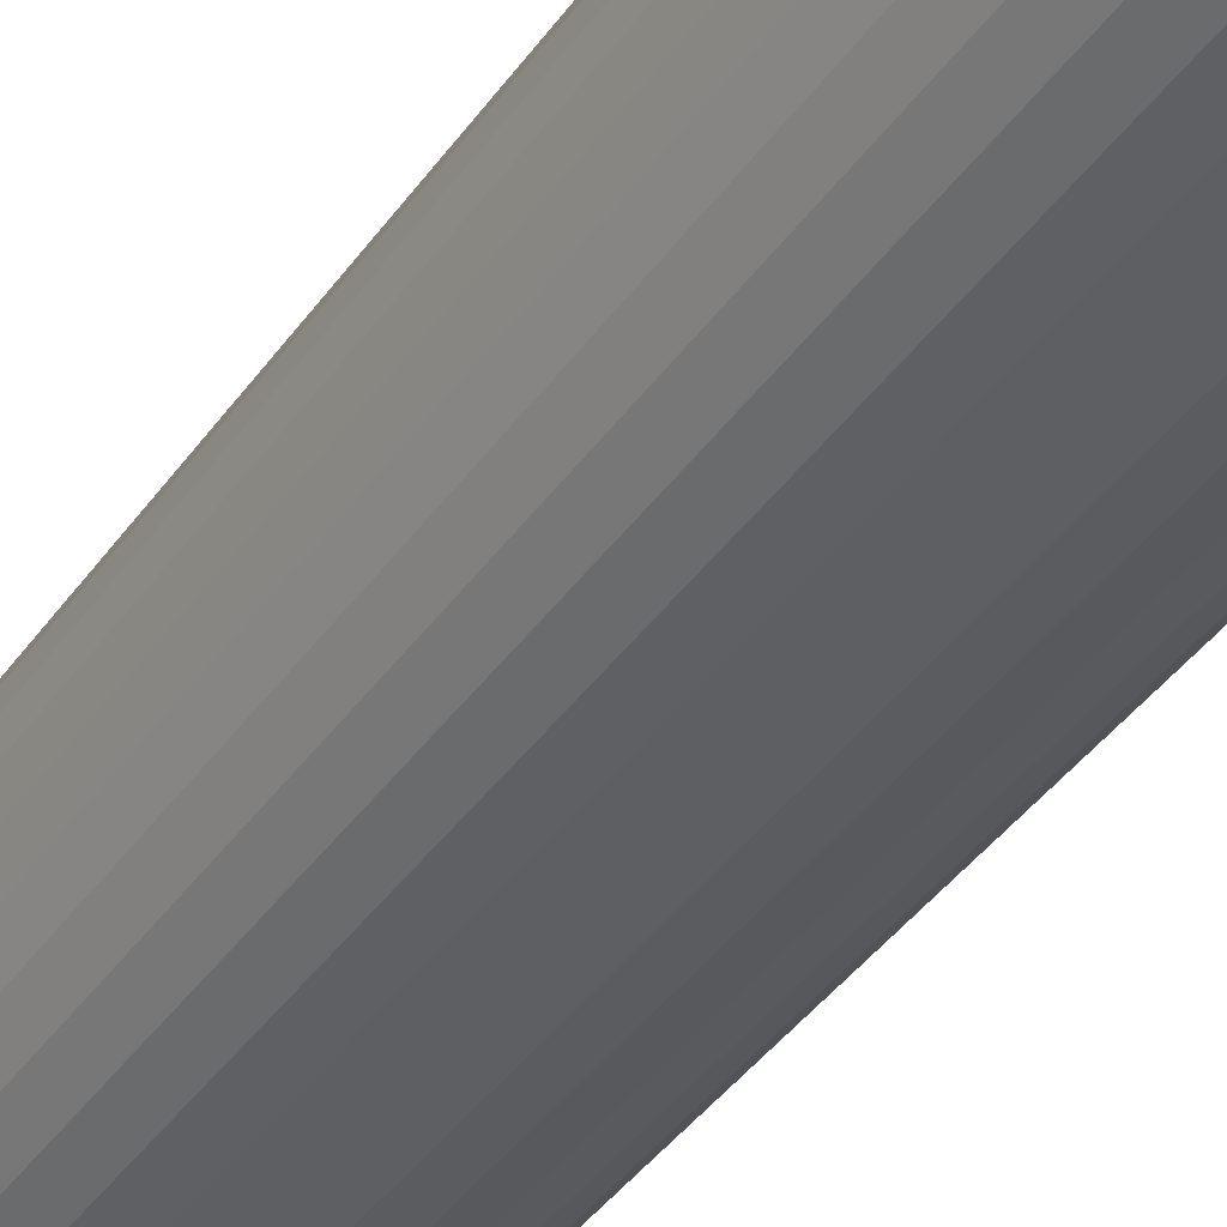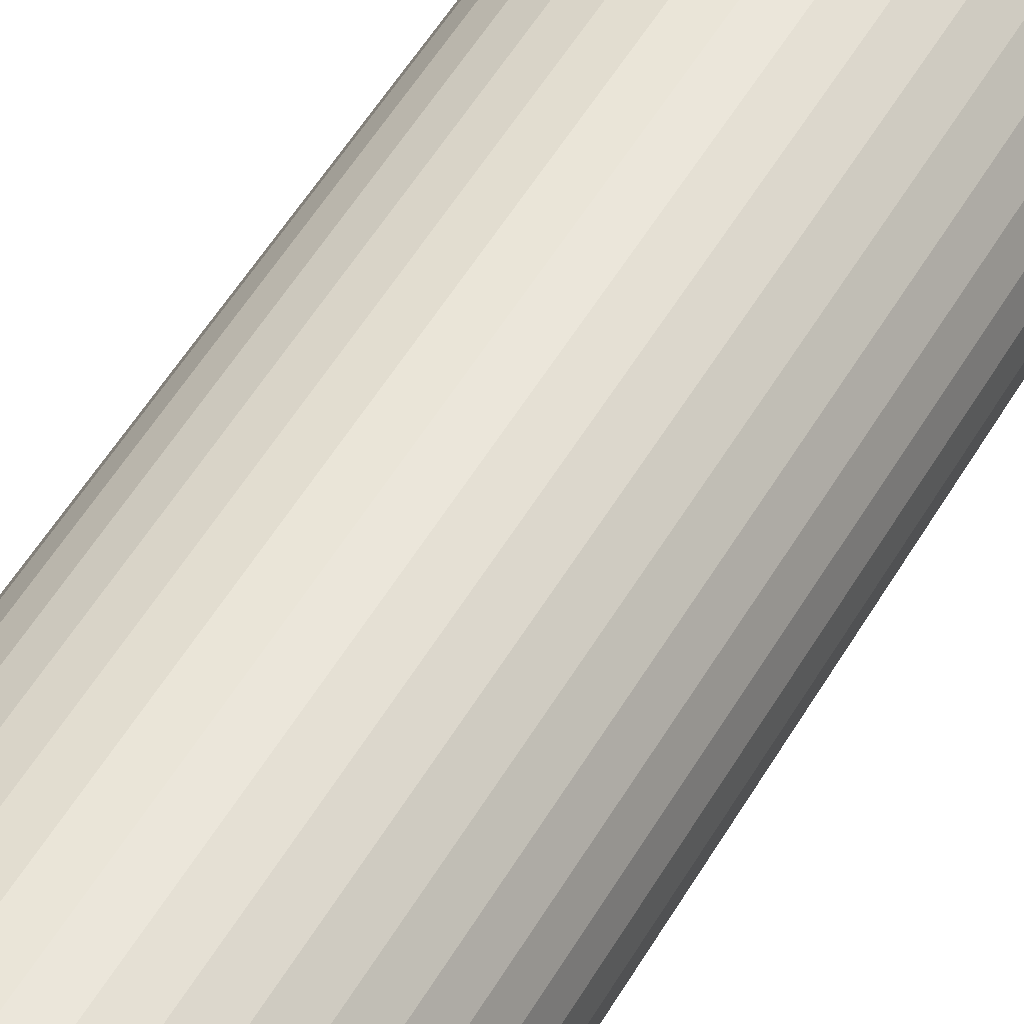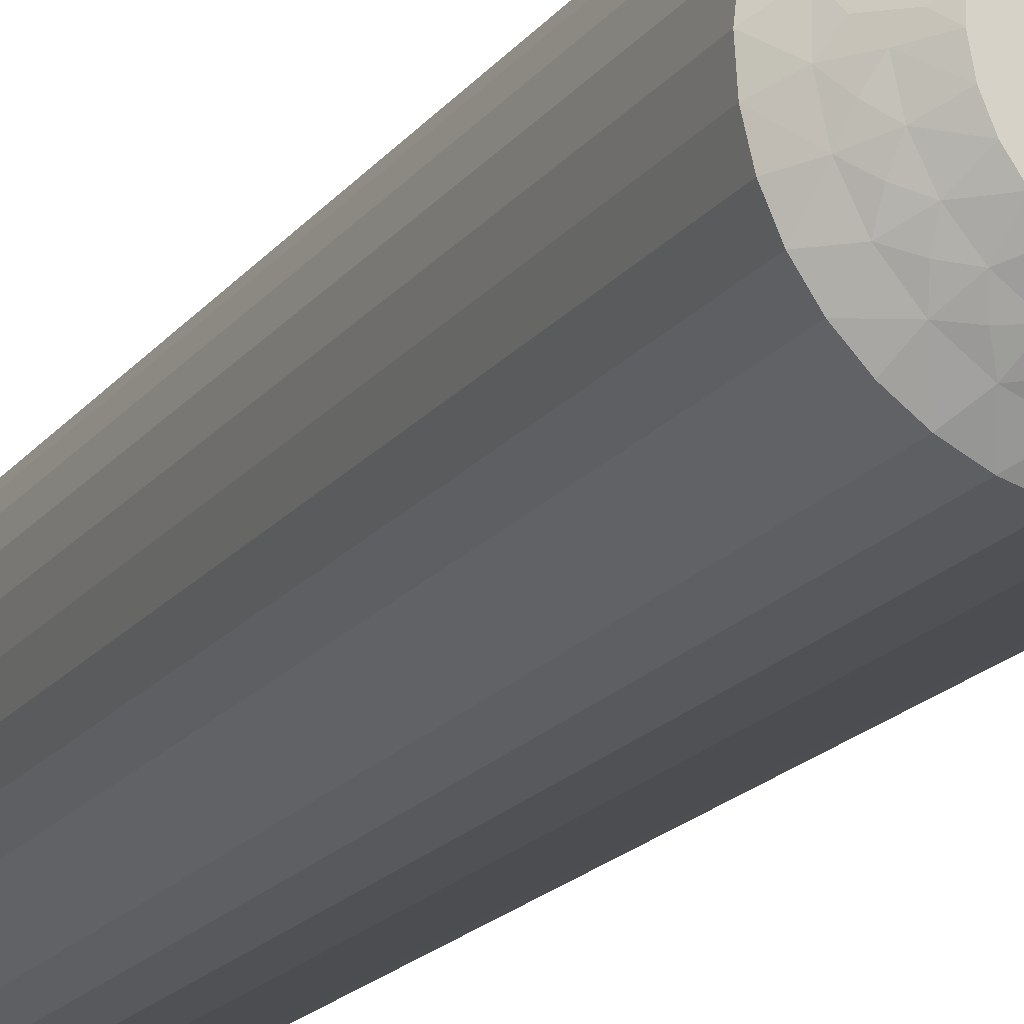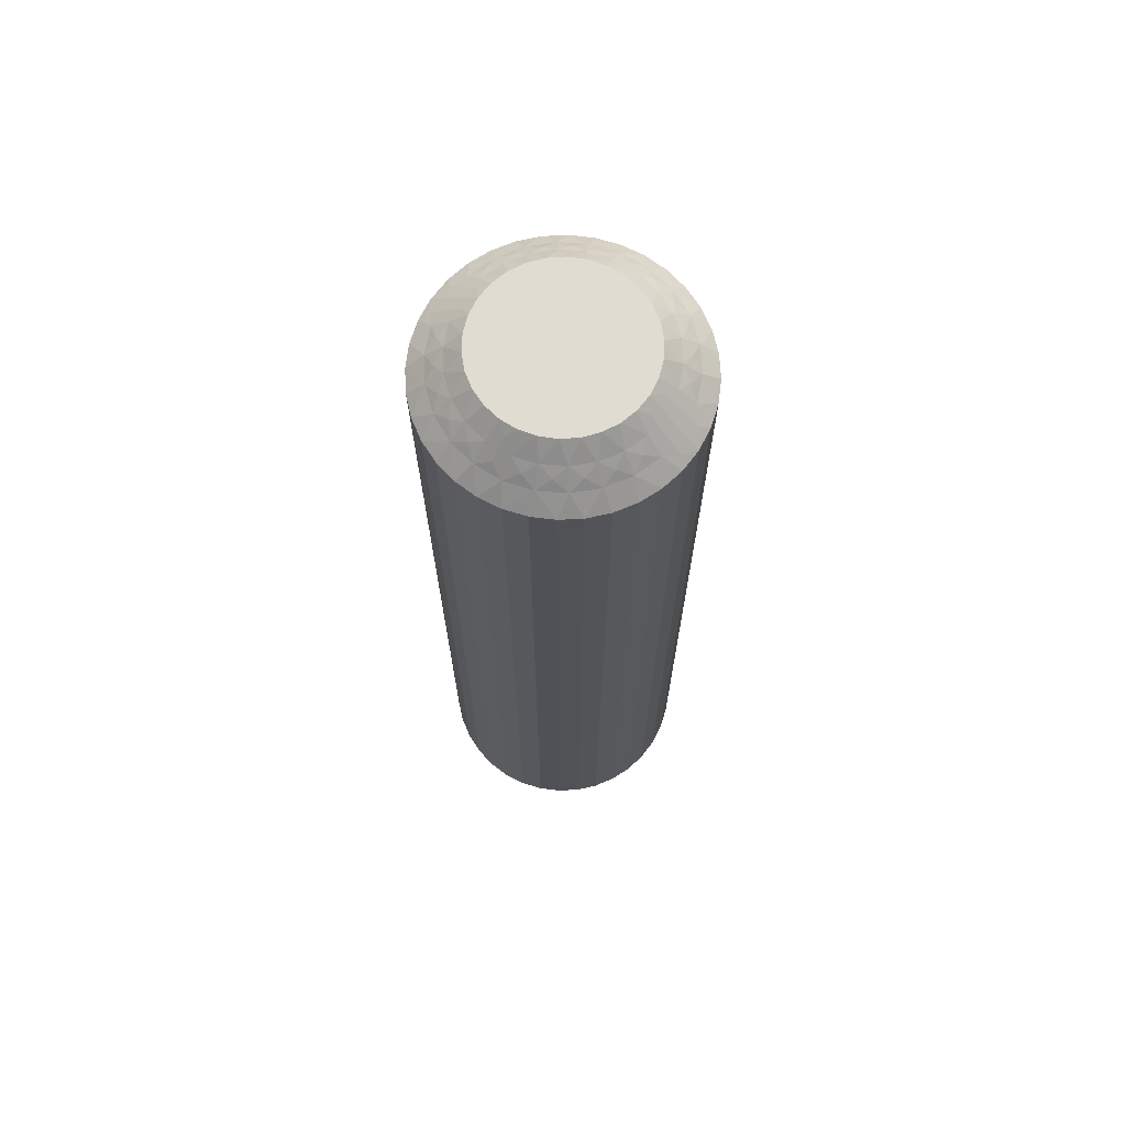
<metadata>
{"format":"obj","ext":"obj","renderer":"f3d","projection":"perspective","resolution":1024,"background":"white","views":[{"elev":-38.5,"azim":149.3,"up":"+Y"},{"elev":54.8,"azim":30.2,"up":"+Y"},{"elev":-17.5,"azim":-24.5,"up":"+Y"},{"elev":69.2,"azim":-59.2,"up":"+Z"}]}
</metadata>
<code>
v 364.6 375.5 -305.2
v 364.4 375.2 -305.5
v 364.9 375.3 -305
v 364.1 375.6 -305.8
v 363.9 376 -306
v 363.9 375.1 -306
v 364.4 375.9 -305.5
v 365.9 372.9 -305.5
v 366.6 372.6 -305.5
v 366.3 373.2 -305
v 365.7 372.4 -306
v 365.3 372.1 -306.5
v 365.9 371.8 -306.5
v 364.2 376.3 -305.8
v 364.6 376.6 -305.5
v 364.1 376.8 -306
v 366.4 372.1 -306
v 364.5 377.1 -305.8
v 364.5 377.5 -306
v 364.9 377.2 -305.5
v 365 377.7 -305.8
v 365.3 373.3 -305.5
v 365.9 373.5 -305
v 365.5 373.8 -305
v 365.4 377.8 -305.5
v 365.1 378.2 -306
v 365.6 378.2 -305.8
v 365.8 378.6 -306
v 366 378.2 -305.5
v 365 372.9 -306
v 364.7 372.5 -306.5
v 366.3 378.5 -305.8
v 366.6 378.9 -306
v 364.2 373 -306.5
v 366.7 378.4 -305.5
v 367.1 378.2 -305.2
v 366.9 377.9 -305
v 367.4 378 -305
v 364.9 373.8 -305.5
v 367.1 378.5 -305.5
v 367.5 379.5 -306.5
v 365.2 374.3 -305
v 367 379.2 -306.2
v 366.8 379.4 -306.5
v 364.4 373.6 -306
v 363.9 373.6 -306.5
v 364.5 374.5 -305.5
v 365 374.8 -305
v 364.1 374.3 -306
v 363.6 374.2 -306.5
v 363.4 374.9 -306.5
v 363.4 375.6 -306.5
v 364.9 375.8 -305
v 365 376.3 -305
v 363.4 376.3 -306.5
v 365.2 376.8 -305
v 363.6 376.9 -306.5
v 364 377.6 -306.5
v 365.6 377.2 -305
v 364.4 378.1 -306.5
v 365.9 377.5 -305
v 364.9 378.6 -306.5
v 365.5 379 -306.5
v 366.4 377.8 -305
v 366.1 379.3 -306.5
v 367 372.8 -305.2
v 367.3 373 -305
v 366.8 373 -305
v 366.9 372.5 -305.5
v 367.3 371.5 -306.5
v 366.8 371.8 -306.2
v 366.6 371.6 -306.5
v 366.1 372.5 -305.8
v 365.5 372.8 -305.8
v 364.9 373.4 -305.8
v 364.5 374 -305.8
v 364.2 374.8 -305.8
v 364.6 375.6 -334.8
v 364.9 375.3 -335
v 364.4 375.2 -334.5
v 366 378.2 -334.5
v 366.4 377.8 -335
v 365.9 377.5 -335
v 364.4 375.9 -334.5
v 364.9 375.8 -335
v 364.1 375.6 -334.2
v 363.9 375.1 -334
v 363.9 376 -334
v 366.7 378.4 -334.5
v 365.8 378.6 -334
v 365.5 379 -333.5
v 366.1 379.3 -333.5
v 364.2 374.8 -334.2
v 364.5 374.5 -334.5
v 364.1 374.3 -334
v 366.6 378.9 -334
v 364.5 374 -334.2
v 364.4 373.6 -334
v 364.9 373.8 -334.5
v 364.9 373.4 -334.2
v 365.4 377.8 -334.5
v 365.6 377.2 -335
v 365.3 373.3 -334.5
v 365 372.9 -334
v 365.5 372.8 -334.2
v 365.7 372.4 -334
v 365.9 372.9 -334.5
v 365.1 378.2 -334
v 364.9 378.6 -333.5
v 366.1 372.5 -334.2
v 366.4 372.1 -334
v 364.4 378.1 -333.5
v 366.6 372.6 -334.5
v 367 372.8 -334.8
v 366.8 373 -335
v 367.3 373 -335
v 364.9 377.2 -334.5
v 366.9 372.5 -334.5
v 367.3 371.5 -333.5
v 365.2 376.8 -335
v 366.8 371.8 -333.8
v 366.6 371.6 -333.5
v 364.5 377.5 -334
v 364 377.6 -333.5
v 364.6 376.6 -334.5
v 365 376.3 -335
v 364.1 376.8 -334
v 363.6 376.9 -333.5
v 363.4 376.3 -333.5
v 363.4 375.6 -333.5
v 365 374.8 -335
v 363.4 374.9 -333.5
v 365.2 374.3 -335
v 363.6 374.2 -333.5
v 363.9 373.6 -333.5
v 365.5 373.8 -335
v 364.2 373 -333.5
v 365.9 373.5 -335
v 364.7 372.5 -333.5
v 365.3 372.1 -333.5
v 366.3 373.2 -335
v 365.9 371.8 -333.5
v 367.1 378.2 -334.8
v 367.4 378 -335
v 366.9 377.9 -335
v 367.1 378.5 -334.5
v 367.5 379.5 -333.5
v 367 379.2 -333.8
v 366.8 379.4 -333.5
v 366.3 378.5 -334.2
v 365.6 378.2 -334.2
v 365 377.7 -334.2
v 364.5 377.1 -334.2
v 364.2 376.3 -334.2
v 368 371.5 -333.5
v 368 371.5 -306.5
v 368.6 371.7 -333.5
v 368.6 371.7 -306.5
v 369.3 372 -333.5
v 369.3 372 -306.5
v 369.9 372.4 -333.5
v 369.9 372.4 -306.5
v 370.4 372.8 -333.5
v 370.4 372.8 -306.5
v 370.8 373.4 -333.5
v 370.8 373.4 -306.5
v 371.1 374 -333.5
v 371.1 374 -306.5
v 371.3 374.7 -333.5
v 371.3 374.7 -306.5
v 371.4 375.4 -333.5
v 371.4 375.4 -306.5
v 371.3 376.1 -333.5
v 371.3 376.1 -306.5
v 371.2 376.8 -333.5
v 371.2 376.8 -306.5
v 370.9 377.4 -333.5
v 370.9 377.4 -306.5
v 370.5 378 -333.5
v 370.5 378 -306.5
v 370 378.5 -333.5
v 370 378.5 -306.5
v 369.5 378.9 -333.5
v 369.5 378.9 -306.5
v 368.8 379.2 -333.5
v 368.8 379.2 -306.5
v 368.2 379.4 -333.5
v 368.2 379.4 -306.5
v 368.3 373.2 -335
v 367.8 373 -335
v 369.6 376.7 -335
v 367.9 377.9 -335
v 368.4 377.7 -335
v 368.9 377.5 -335
v 369.3 377.1 -335
v 369.8 376.2 -335
v 369.9 375.7 -335
v 369.8 375.2 -335
v 369.7 374.6 -335
v 369.5 374.2 -335
v 369.2 373.8 -335
v 368.8 373.4 -335
v 368.3 373.2 -305
v 369.6 376.7 -305
v 369.9 375.7 -305
v 369.8 376.2 -305
v 369.2 373.8 -305
v 368.8 373.4 -305
v 369.5 374.2 -305
v 369.7 374.6 -305
v 369.8 375.2 -305
v 369.3 377.1 -305
v 368.9 377.5 -305
v 368.4 377.7 -305
v 367.9 377.9 -305
v 367.8 373 -305
v 370.1 375.4 -334.8
v 368.7 372.8 -334.5
v 370.4 375.8 -334.5
v 370.3 375 -334.5
v 370.6 375.4 -334.2
v 370.8 375 -334
v 370.9 375.8 -334
v 368 372.5 -334.5
v 368.9 372.3 -334
v 370.5 376.2 -334.2
v 370.2 376.5 -334.5
v 370.7 376.6 -334
v 368.1 372.1 -334
v 370.3 376.9 -334.2
v 370.3 377.4 -334
v 369.9 377.1 -334.5
v 369.3 373.2 -334.5
v 369.9 377.6 -334.2
v 369.4 377.7 -334.5
v 369.8 378 -334
v 369.3 378.1 -334.2
v 368.8 378.1 -334.5
v 369.1 378.5 -334
v 369.6 372.8 -334
v 368.6 378.5 -334.2
v 368.2 378.4 -334.5
v 368.3 378.9 -334
v 367.8 378.2 -334.8
v 369.8 373.7 -334.5
v 367.8 378.4 -334.5
v 367.9 379.2 -333.8
v 370.2 373.4 -334
v 370.1 374.3 -334.5
v 370.6 374.2 -334
v 367.6 372.7 -334.8
v 367.7 372.5 -334.5
v 367.7 371.7 -333.8
v 368.4 372.4 -334.2
v 369.1 372.8 -334.2
v 369.7 373.3 -334.2
v 370.2 373.9 -334.2
v 370.5 374.6 -334.2
v 370.1 375.4 -305.2
v 370.3 375 -305.5
v 370.4 375.8 -305.5
v 370.6 375.4 -305.8
v 370.9 375.8 -306
v 370.8 375 -306
v 368.8 378.1 -305.5
v 368.2 378.4 -305.5
v 369.1 378.5 -306
v 370.5 374.6 -305.8
v 370.1 374.3 -305.5
v 370.6 374.2 -306
v 368.3 378.9 -306
v 370.2 373.9 -305.8
v 370.2 373.4 -306
v 369.8 373.7 -305.5
v 369.4 377.7 -305.5
v 369.7 373.3 -305.8
v 369.3 373.2 -305.5
v 369.6 372.8 -306
v 369.1 372.8 -305.8
v 368.7 372.8 -305.5
v 368.9 372.3 -306
v 369.8 378 -306
v 368.4 372.4 -305.8
v 368 372.5 -305.5
v 368.1 372.1 -306
v 367.6 372.7 -305.2
v 369.9 377.1 -305.5
v 367.7 372.5 -305.5
v 367.7 371.7 -306.2
v 370.3 377.4 -306
v 370.2 376.5 -305.5
v 370.7 376.6 -306
v 367.8 378.2 -305.2
v 367.8 378.4 -305.5
v 367.9 379.2 -306.2
v 368.6 378.5 -305.8
v 369.3 378.1 -305.8
v 369.9 377.6 -305.8
v 370.3 376.9 -305.8
v 370.5 376.2 -305.8
f 1 2 3
f 4 5 6
f 4 6 2
f 4 7 5
f 8 9 10
f 4 1 7
f 4 2 1
f 11 12 13
f 14 7 15
f 14 16 5
f 14 5 7
f 11 13 17
f 14 15 16
f 18 19 16
f 18 20 19
f 18 15 20
f 18 16 15
f 21 19 20
f 22 23 24
f 21 25 26
f 21 26 19
f 21 20 25
f 22 8 23
f 27 28 26
f 27 26 25
f 27 25 29
f 27 29 28
f 30 31 12
f 32 33 28
f 30 34 31
f 32 28 29
f 32 29 35
f 32 35 33
f 36 35 37
f 36 37 38
f 30 12 11
f 39 22 24
f 40 38 41
f 39 24 42
f 40 35 36
f 40 36 38
f 40 33 35
f 43 41 44
f 43 44 33
f 45 46 34
f 43 40 41
f 43 33 40
f 45 34 30
f 47 42 48
f 47 39 42
f 49 50 46
f 49 51 50
f 49 46 45
f 2 48 3
f 2 47 48
f 6 52 51
f 6 51 49
f 7 53 54
f 5 55 52
f 5 52 6
f 15 54 56
f 15 7 54
f 16 57 55
f 16 58 57
f 16 55 5
f 20 56 59
f 20 15 56
f 19 58 16
f 19 60 58
f 25 59 61
f 25 20 59
f 26 60 19
f 26 62 60
f 26 63 62
f 29 61 64
f 29 25 61
f 28 63 26
f 28 65 63
f 35 64 37
f 35 29 64
f 33 65 28
f 33 44 65
f 66 67 68
f 66 68 9
f 69 70 67
f 69 67 66
f 69 66 9
f 69 9 17
f 71 72 70
f 71 70 69
f 71 69 17
f 71 17 72
f 73 9 8
f 73 11 17
f 73 17 9
f 73 8 11
f 74 8 22
f 74 30 11
f 74 22 30
f 74 11 8
f 9 68 10
f 75 45 30
f 75 30 22
f 75 22 39
f 75 39 45
f 76 47 49
f 76 49 45
f 76 45 39
f 76 39 47
f 17 13 72
f 77 47 2
f 77 49 47
f 77 2 6
f 77 6 49
f 1 3 53
f 1 53 7
f 8 10 23
f 78 79 80
f 81 82 83
f 78 84 85
f 86 87 88
f 86 88 84
f 86 80 87
f 81 89 82
f 86 78 80
f 86 84 78
f 90 91 92
f 93 80 94
f 93 95 87
f 93 87 80
f 90 92 96
f 93 94 95
f 97 98 95
f 97 99 98
f 97 94 99
f 97 95 94
f 100 98 99
f 101 83 102
f 100 103 104
f 100 104 98
f 100 99 103
f 101 81 83
f 105 106 104
f 105 104 103
f 105 103 107
f 105 107 106
f 108 109 91
f 110 111 106
f 108 112 109
f 110 106 107
f 110 107 113
f 110 113 111
f 114 113 115
f 114 115 116
f 108 91 90
f 117 101 102
f 118 116 119
f 117 102 120
f 118 113 114
f 118 114 116
f 118 111 113
f 121 119 122
f 121 122 111
f 123 124 112
f 121 118 119
f 121 111 118
f 123 112 108
f 125 120 126
f 125 117 120
f 127 128 124
f 127 129 128
f 127 124 123
f 84 126 85
f 84 125 126
f 88 130 129
f 88 129 127
f 80 79 131
f 87 132 130
f 87 130 88
f 94 131 133
f 94 80 131
f 95 134 132
f 95 135 134
f 95 132 87
f 99 133 136
f 99 94 133
f 98 135 95
f 98 137 135
f 103 136 138
f 103 99 136
f 104 137 98
f 104 139 137
f 104 140 139
f 107 138 141
f 107 103 138
f 106 140 104
f 106 142 140
f 113 141 115
f 113 107 141
f 111 142 106
f 111 122 142
f 143 144 145
f 143 145 89
f 146 147 144
f 146 144 143
f 146 143 89
f 146 89 96
f 148 149 147
f 148 147 146
f 148 146 96
f 148 96 149
f 150 89 81
f 150 90 96
f 150 96 89
f 150 81 90
f 151 81 101
f 151 108 90
f 151 101 108
f 151 90 81
f 89 145 82
f 152 123 108
f 152 108 101
f 152 101 117
f 152 117 123
f 153 125 127
f 153 127 123
f 153 123 117
f 153 117 125
f 96 92 149
f 154 125 84
f 154 127 125
f 154 84 88
f 154 88 127
f 78 85 79
f 41 147 149
f 44 149 92
f 44 41 149
f 65 92 91
f 65 44 92
f 63 91 109
f 63 65 91
f 62 109 112
f 62 63 109
f 60 112 124
f 60 62 112
f 58 124 128
f 58 60 124
f 57 128 129
f 57 58 128
f 55 129 130
f 55 57 129
f 52 130 132
f 52 55 130
f 51 132 134
f 51 52 132
f 50 134 135
f 50 51 134
f 46 135 137
f 46 50 135
f 34 137 139
f 34 46 137
f 31 139 140
f 31 34 139
f 12 31 140
f 12 140 142
f 13 12 142
f 13 142 122
f 72 13 122
f 72 122 119
f 70 72 119
f 70 119 155
f 156 155 157
f 156 70 155
f 158 157 159
f 158 156 157
f 160 159 161
f 160 158 159
f 162 161 163
f 162 160 161
f 164 163 165
f 164 162 163
f 166 165 167
f 166 164 165
f 168 167 169
f 168 166 167
f 170 169 171
f 170 168 169
f 172 171 173
f 172 170 171
f 174 173 175
f 174 172 173
f 176 175 177
f 176 174 175
f 178 177 179
f 178 176 177
f 180 179 181
f 180 178 179
f 182 181 183
f 182 180 181
f 184 182 183
f 184 183 185
f 186 184 185
f 186 185 187
f 188 186 187
f 188 187 147
f 41 188 147
f 136 189 190
f 136 190 116
f 136 116 115
f 136 115 141
f 136 141 138
f 136 133 131
f 136 131 79
f 136 144 191
f 136 82 144
f 136 120 82
f 136 191 189
f 136 79 120
f 192 193 194
f 192 194 195
f 144 195 191
f 144 192 195
f 82 145 144
f 120 102 83
f 120 83 82
f 189 191 196
f 189 196 197
f 189 197 198
f 189 198 199
f 189 199 200
f 189 200 201
f 189 201 202
f 79 85 126
f 79 126 120
f 68 23 10
f 37 24 38
f 42 24 48
f 56 24 61
f 61 24 37
f 38 24 203
f 48 24 56
f 68 24 23
f 203 24 68
f 204 205 206
f 64 61 37
f 59 56 61
f 207 203 208
f 209 203 207
f 210 203 209
f 211 203 210
f 205 203 211
f 212 203 204
f 213 203 212
f 214 203 213
f 215 203 214
f 38 203 215
f 204 203 205
f 203 67 216
f 53 3 54
f 203 68 67
f 54 48 56
f 3 48 54
f 217 198 197
f 218 189 202
f 217 197 219
f 217 220 198
f 221 222 220
f 221 219 223
f 221 217 219
f 218 224 189
f 221 220 217
f 225 159 157
f 221 223 222
f 226 219 227
f 226 228 223
f 226 223 219
f 225 157 229
f 226 227 228
f 230 231 228
f 230 232 231
f 230 227 232
f 230 228 227
f 233 202 201
f 234 231 232
f 234 235 236
f 234 236 231
f 234 232 235
f 237 235 238
f 233 218 202
f 237 239 236
f 237 236 235
f 237 238 239
f 240 161 159
f 241 242 243
f 240 163 161
f 241 239 238
f 241 243 239
f 241 238 242
f 244 192 144
f 240 159 225
f 245 233 201
f 244 242 192
f 245 201 200
f 246 243 242
f 246 144 147
f 246 244 144
f 246 242 244
f 247 147 187
f 248 165 163
f 247 187 243
f 247 243 246
f 248 163 240
f 247 246 147
f 249 200 199
f 249 245 200
f 250 167 165
f 250 169 167
f 250 165 248
f 220 199 198
f 220 249 199
f 222 171 169
f 222 169 250
f 219 197 196
f 223 171 222
f 223 173 171
f 227 196 191
f 227 219 196
f 228 175 173
f 228 177 175
f 228 173 223
f 232 191 195
f 232 227 191
f 231 177 228
f 231 179 177
f 235 195 194
f 235 232 195
f 236 179 231
f 236 181 179
f 236 183 181
f 238 194 193
f 238 235 194
f 239 183 236
f 239 185 183
f 242 193 192
f 242 238 193
f 243 185 239
f 243 187 185
f 251 116 190
f 251 190 224
f 252 119 116
f 252 251 224
f 252 224 229
f 252 116 251
f 253 155 119
f 253 119 252
f 253 229 155
f 253 252 229
f 254 229 224
f 254 224 218
f 254 225 229
f 254 218 225
f 255 240 225
f 255 218 233
f 255 233 240
f 255 225 218
f 224 190 189
f 256 245 248
f 256 240 233
f 256 233 245
f 256 248 240
f 257 248 245
f 257 249 250
f 257 250 248
f 257 245 249
f 229 157 155
f 258 222 250
f 258 249 220
f 258 220 222
f 258 250 249
f 259 211 260
f 259 261 205
f 262 263 261
f 262 260 264
f 262 259 260
f 265 266 214
f 262 261 259
f 267 184 186
f 262 264 263
f 268 260 269
f 268 270 264
f 268 264 260
f 267 186 271
f 268 269 270
f 272 273 270
f 272 274 273
f 272 269 274
f 272 270 269
f 275 213 212
f 276 273 274
f 276 277 278
f 276 278 273
f 276 274 277
f 279 277 280
f 275 265 213
f 279 281 278
f 279 278 277
f 279 280 281
f 282 182 184
f 283 284 285
f 282 180 182
f 283 281 280
f 283 285 281
f 283 280 284
f 286 216 67
f 282 184 267
f 287 275 212
f 286 284 216
f 287 212 204
f 288 285 284
f 288 67 70
f 288 286 67
f 288 284 286
f 289 70 156
f 290 178 180
f 289 156 285
f 289 285 288
f 290 180 282
f 289 288 70
f 291 204 206
f 291 287 204
f 292 176 178
f 292 174 176
f 292 178 290
f 261 206 205
f 261 291 206
f 263 172 174
f 263 174 292
f 260 211 210
f 264 172 263
f 264 170 172
f 269 210 209
f 269 260 210
f 270 168 170
f 270 166 168
f 270 170 264
f 274 209 207
f 274 269 209
f 273 166 270
f 273 164 166
f 277 207 208
f 277 274 207
f 278 164 273
f 278 162 164
f 278 160 162
f 280 208 203
f 280 277 208
f 281 160 278
f 281 158 160
f 284 203 216
f 284 280 203
f 285 158 281
f 285 156 158
f 293 38 215
f 293 215 266
f 294 41 38
f 294 293 266
f 294 266 271
f 294 38 293
f 295 188 41
f 295 41 294
f 295 271 188
f 295 294 271
f 296 271 266
f 296 266 265
f 296 267 271
f 296 265 267
f 297 282 267
f 297 265 275
f 297 275 282
f 297 267 265
f 266 215 214
f 298 287 290
f 298 282 275
f 298 275 287
f 298 290 282
f 299 290 287
f 299 291 292
f 299 292 290
f 299 287 291
f 271 186 188
f 300 263 292
f 300 291 261
f 300 261 263
f 300 292 291
f 259 205 211
f 265 214 213

</code>
